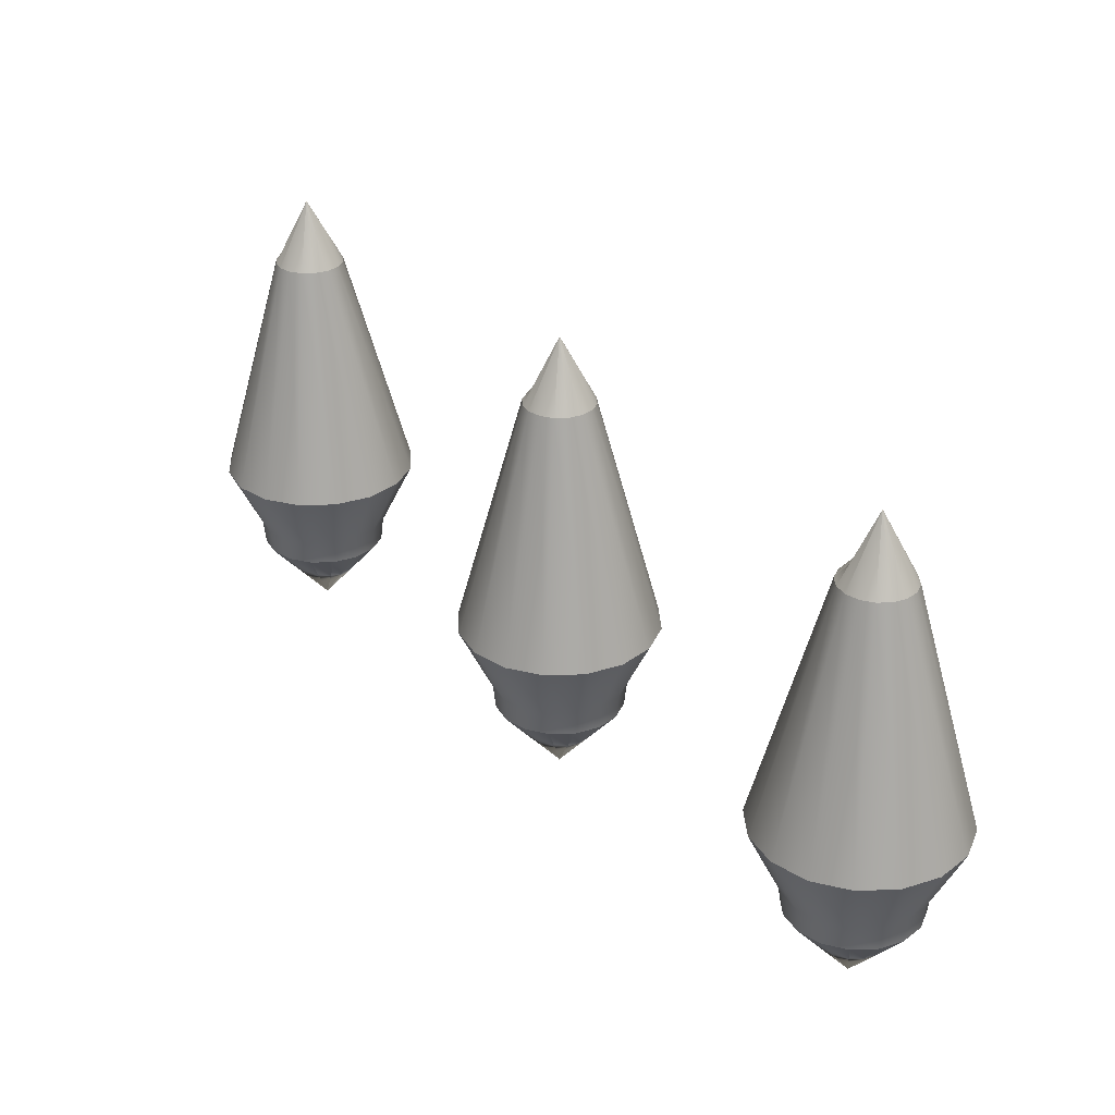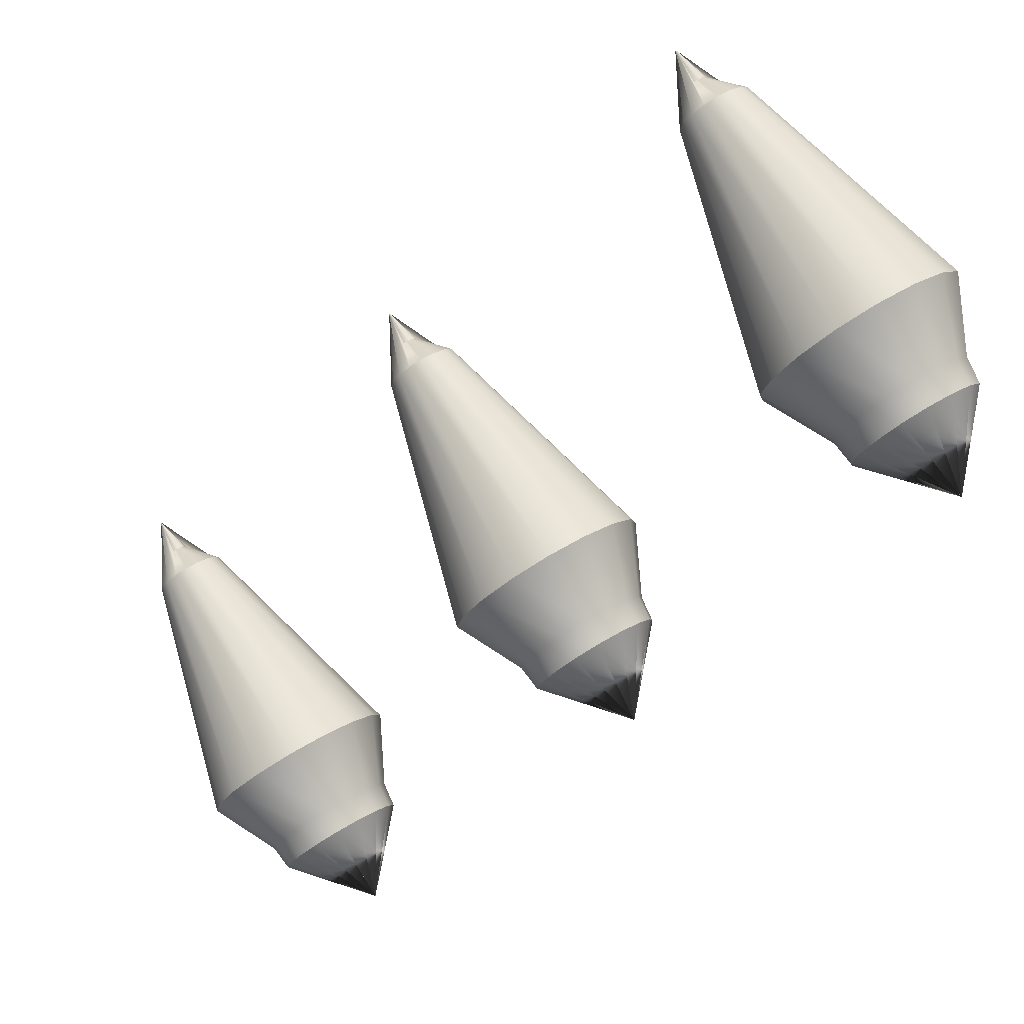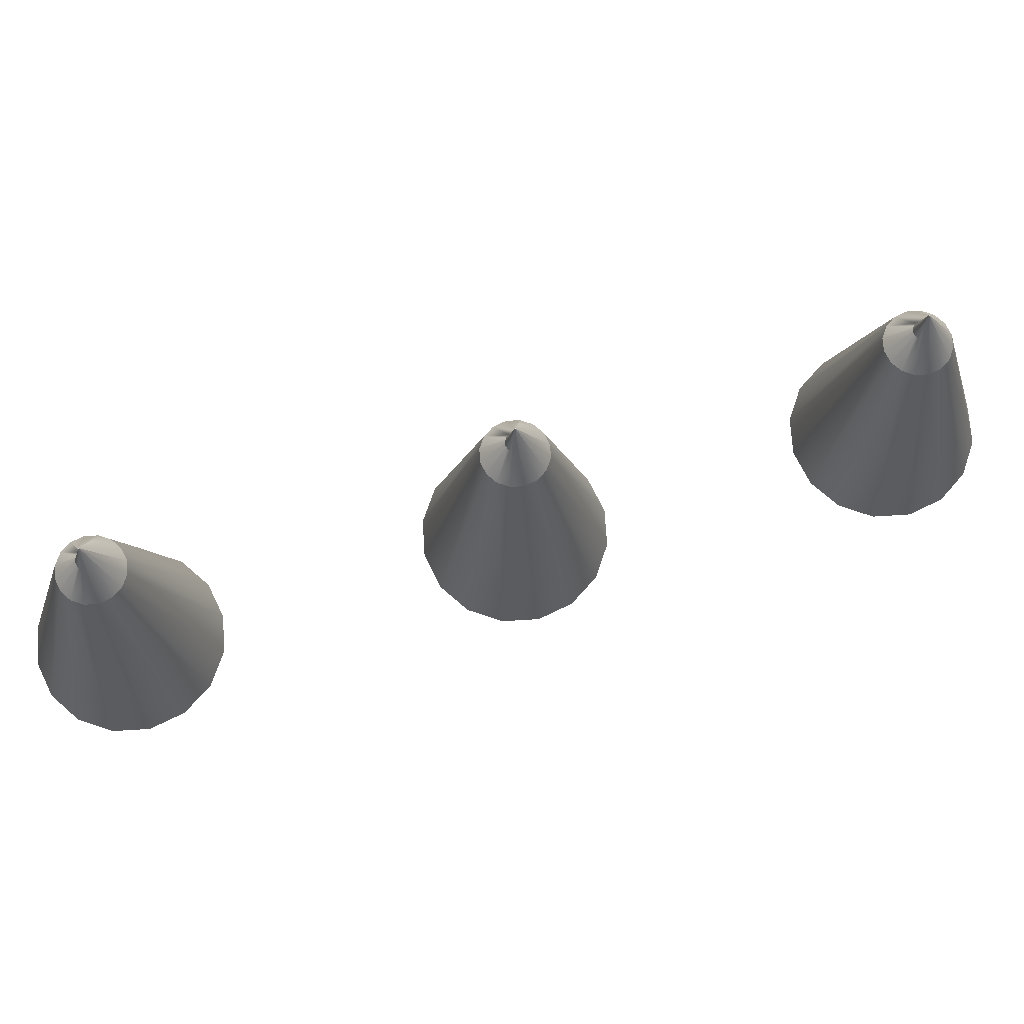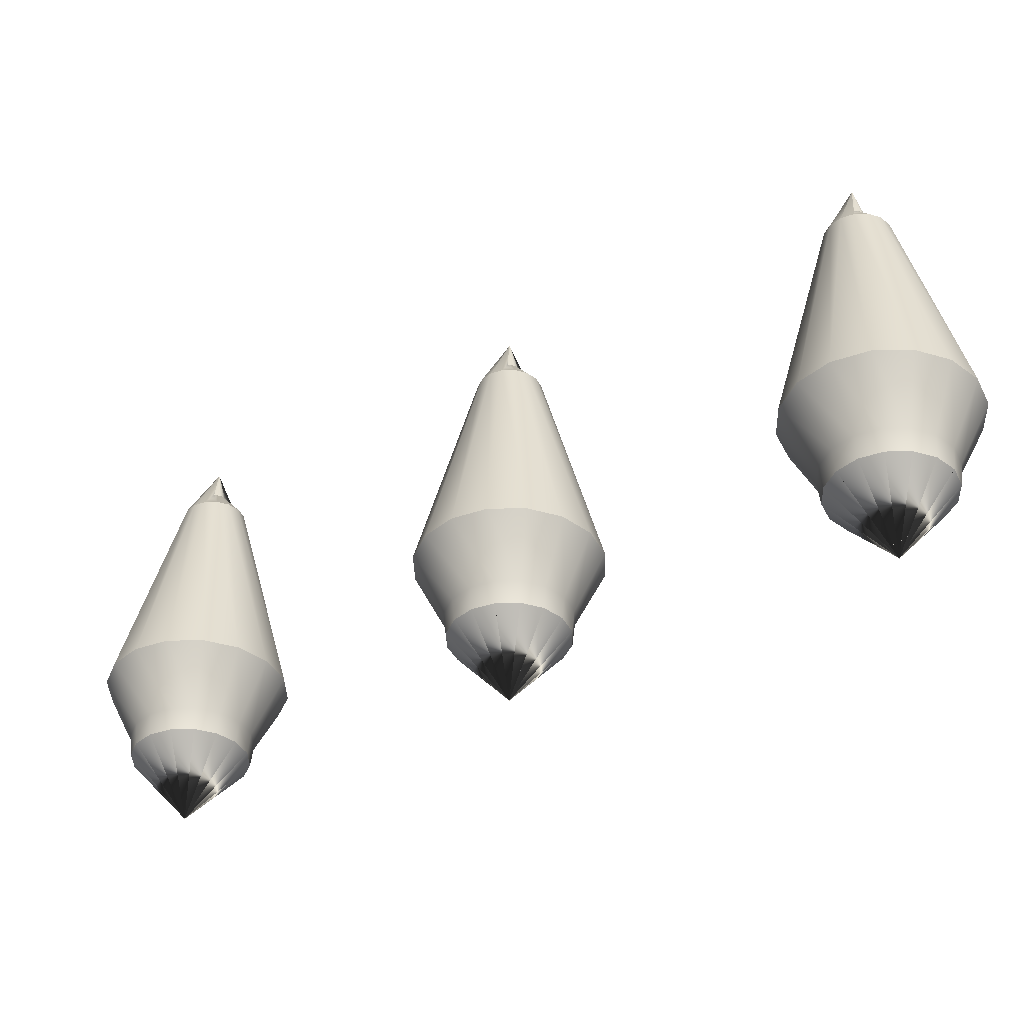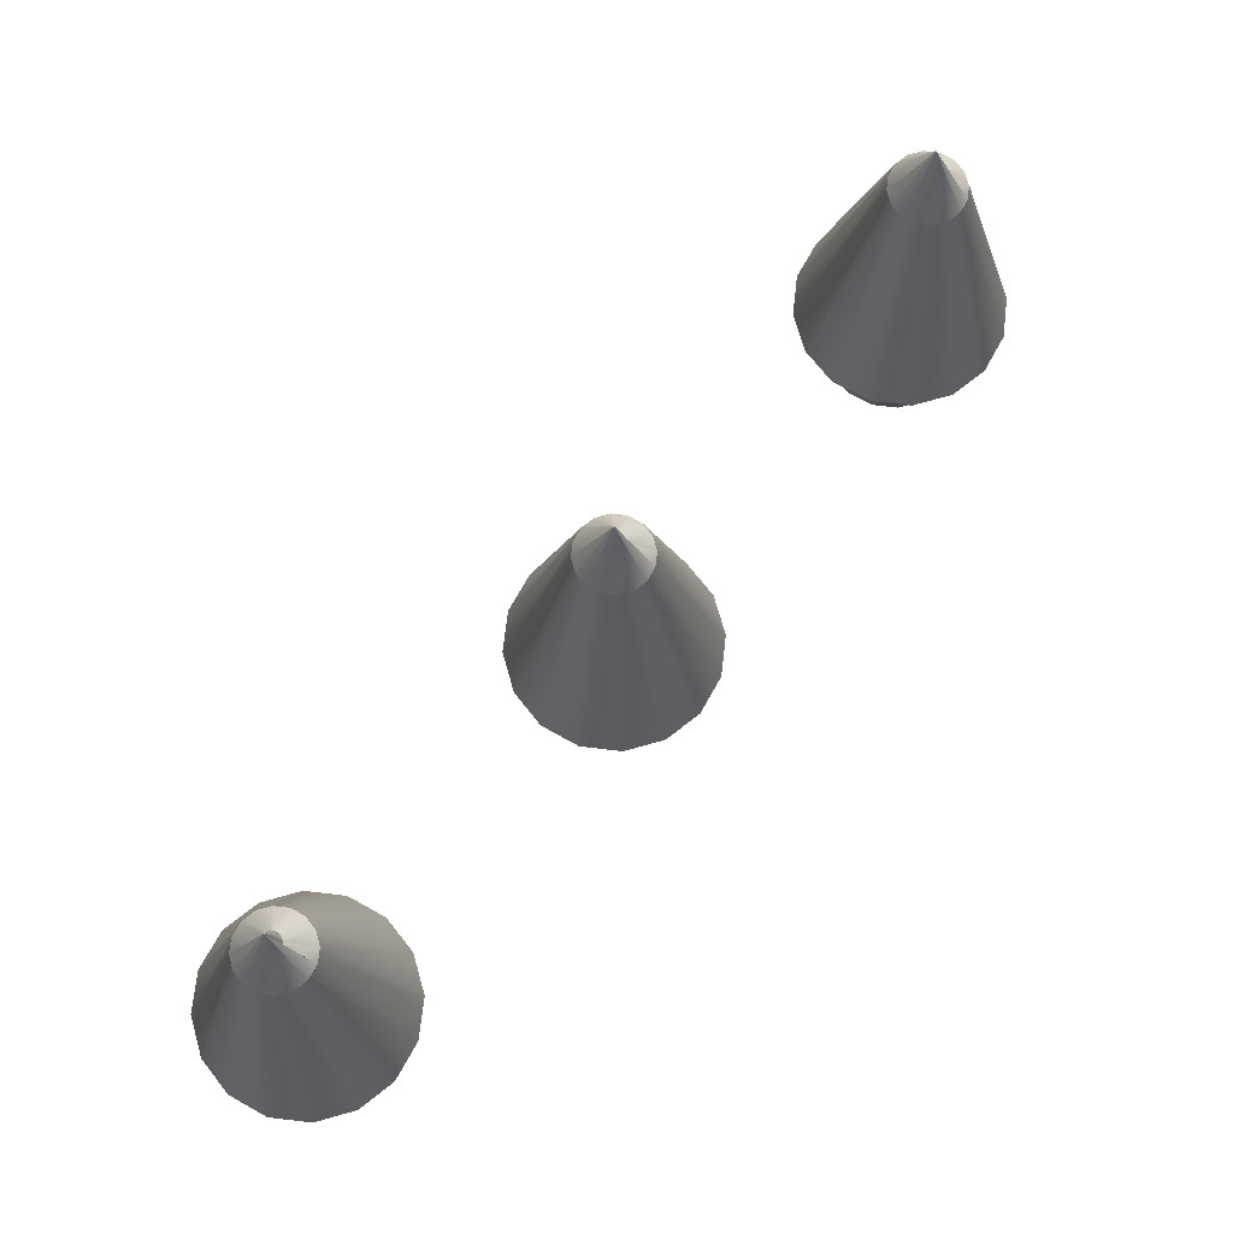
<metadata>
{"format":"obj","ext":"obj","renderer":"f3d","projection":"perspective","resolution":1024,"background":"white","views":[{"elev":29.8,"azim":8.5,"up":"+Z"},{"elev":78.7,"azim":149.4,"up":"+Y"},{"elev":70.4,"azim":-59.9,"up":"+Z"},{"elev":-37.5,"azim":170.4,"up":"+Z"},{"elev":71.7,"azim":85.4,"up":"+Z"}]}
</metadata>
<code>
v  -0.1429 0.0066 126
v  -2.633 0.0066 116.5
v  -0.1346 -0.0486 126
v  -8.648 -3.575 108.8
v  -9.357 0.0066 108.8
v  -24.52 -10.15 45.78
v  -26.54 0.0067 45.78
v  -16.47 -6.815 28.35
v  -17.82 0.0067 28.35
v  -15.78 -6.529 21.87
v  -17.08 0.0067 21.87
v  0.0955 0.0468 2.449
v  0.1061 0.0067 2.449
v  -0.0608 -0.1295 126
v  -0.1058 -0.0964 126
v  -6.621 -6.612 108.8
v  -18.77 -18.76 45.78
v  -12.61 -12.6 28.35
v  -12.08 -12.07 21.87
v  0.0703 0.0797 2.449
v  -3.587 -8.643 108.8
v  -10.16 -24.52 45.78
v  -6.827 -16.47 28.35
v  -6.541 -15.77 21.87
v  0.0344 0.1006 2.449
v  -0.0066 -9.357 108.8
v  -0.0066 -0.1429 126
v  -0.0067 -26.54 45.78
v  -0.0067 -17.82 28.35
v  -0.0067 -17.08 21.87
v  -0.0067 0.1061 2.449
v  3.575 -8.648 108.8
v  0.0486 -0.1346 126
v  10.15 -24.52 45.78
v  6.815 -16.47 28.35
v  6.529 -15.78 21.87
v  -0.0468 0.0955 2.449
v  6.612 -6.621 108.8
v  0.0964 -0.1058 126
v  18.76 -18.77 45.78
v  12.6 -12.61 28.35
v  12.07 -12.08 21.87
v  -0.0797 0.0703 2.449
v  8.643 -3.587 108.8
v  24.52 -10.16 45.78
v  16.47 -6.827 28.35
v  15.77 -6.541 21.87
v  -0.1006 0.0344 2.449
v  0.1295 -0.0608 126
v  0.1429 -0.0066 126
v  9.357 -0.0066 108.8
v  26.54 -0.0067 45.78
v  17.82 -0.0067 28.35
v  17.08 -0.0067 21.87
v  -0.1061 -0.0067 2.449
v  0.1346 0.0486 126
v  8.648 3.575 108.8
v  24.52 10.15 45.78
v  16.47 6.815 28.35
v  15.78 6.529 21.87
v  -0.0955 -0.0468 2.449
v  6.621 6.612 108.8
v  0.1058 0.0964 126
v  18.77 18.76 45.78
v  12.61 12.6 28.35
v  12.08 12.07 21.87
v  -0.0703 -0.0797 2.449
v  1.014 2.43 116.5
v  0.0608 0.1295 126
v  3.587 8.643 108.8
v  10.16 24.52 45.78
v  6.827 16.47 28.35
v  6.541 15.77 21.87
v  -0.0344 -0.1006 2.449
v  0.0066 2.633 116.5
v  0.0066 0.1429 126
v  0.0066 9.357 108.8
v  0.0067 26.54 45.78
v  0.0067 17.82 28.35
v  0.0067 17.08 21.87
v  0.0067 -0.1061 2.449
v  -1.002 2.435 116.5
v  -0.0486 0.1346 126
v  -3.575 8.648 108.8
v  -10.15 24.52 45.78
v  -6.815 16.47 28.35
v  -6.529 15.78 21.87
v  0.0468 -0.0955 2.449
v  -1.857 1.867 116.5
v  -0.0964 0.1058 126
v  -6.612 6.621 108.8
v  -18.76 18.77 45.78
v  -12.6 12.61 28.35
v  -12.07 12.08 21.87
v  0.0797 -0.0703 2.449
v  -2.43 1.014 116.5
v  -0.1295 0.0608 126
v  -8.643 3.587 108.8
v  -24.52 10.16 45.78
v  -16.47 6.827 28.35
v  -15.77 6.541 21.87
v  0.1006 -0.0344 2.449
g Sound_Crys
f 1 2 3
f 4 3 2 5
f 6 4 5 7
f 8 6 7 9
f 10 8 9 11
f 12 10 11 13
f 3 14 15
f 16 14 3 4
f 17 16 4 6
f 18 17 6 8
f 19 18 8 10
f 20 19 10 12
f 14 16 21
f 22 21 16 17
f 23 22 17 18
f 24 23 18 19
f 25 24 19 20
f 26 27 14 21
f 28 26 21 22
f 29 28 22 23
f 30 29 23 24
f 31 30 24 25
f 32 33 27 26
f 34 32 26 28
f 35 34 28 29
f 36 35 29 30
f 37 36 30 31
f 38 39 33 32
f 40 38 32 34
f 41 40 34 35
f 42 41 35 36
f 43 42 36 37
f 39 38 44
f 45 44 38 40
f 46 45 40 41
f 47 46 41 42
f 48 47 42 43
f 49 39 50
f 39 44 51
f 52 51 44 45
f 53 52 45 46
f 54 53 46 47
f 55 54 47 48
f 50 39 56
f 57 56 39 51
f 58 57 51 52
f 59 58 52 53
f 60 59 53 54
f 61 60 54 55
f 62 63 56 57
f 64 62 57 58
f 65 64 58 59
f 66 65 59 60
f 67 66 60 61
f 63 68 69
f 70 68 63 62
f 71 70 62 64
f 72 71 64 65
f 73 72 65 66
f 74 73 66 67
f 75 76 69 68
f 77 75 68 70
f 78 77 70 71
f 79 78 71 72
f 80 79 72 73
f 81 80 73 74
f 82 83 76 75
f 84 82 75 77
f 85 84 77 78
f 86 85 78 79
f 87 86 79 80
f 88 87 80 81
f 89 90 83 82
f 91 89 82 84
f 92 91 84 85
f 93 92 85 86
f 94 93 86 87
f 95 94 87 88
f 96 97 90 89
f 98 96 89 91
f 99 98 91 92
f 100 99 92 93
f 101 100 93 94
f 102 101 94 95
f 2 1 97 96
f 5 2 96 98
f 7 5 98 99
f 9 7 99 100
f 11 9 100 101
f 13 11 101 102
f 15 14 27 1
f 27 33 39
f 39 49 50
f 27 39 50
f 50 56 63 76
f 63 69 76
f 76 83 90 1
f 90 97 1
f 50 76 1 27
f 3 15 1
v  -81.62 77.33 126
v  -84.11 77.33 116.5
v  -81.61 77.27 126
v  -90.13 73.74 108.8
v  -90.83 77.33 108.8
v  -106 67.17 45.78
v  -108 77.33 45.78
v  -97.95 70.5 28.35
v  -99.3 77.33 28.35
v  -97.26 70.79 21.87
v  -98.55 77.33 21.87
v  -81.38 77.37 2.449
v  -81.37 77.33 2.449
v  -81.54 77.19 126
v  -81.58 77.22 126
v  -88.1 70.71 108.8
v  -100.2 58.56 45.78
v  -94.09 64.72 28.35
v  -93.56 65.25 21.87
v  -81.41 77.4 2.449
v  -85.06 68.68 108.8
v  -91.64 52.8 45.78
v  -88.3 60.85 28.35
v  -88.02 61.54 21.87
v  -81.44 77.42 2.449
v  -81.48 67.96 108.8
v  -81.48 77.18 126
v  -81.48 50.78 45.78
v  -81.48 59.49 28.35
v  -81.48 60.24 21.87
v  -81.48 77.43 2.449
v  -77.9 68.67 108.8
v  -81.43 77.18 126
v  -71.33 52.8 45.78
v  -74.66 60.85 28.35
v  -74.95 61.54 21.87
v  -81.52 77.41 2.449
v  -74.87 70.7 108.8
v  -81.38 77.21 126
v  -62.72 58.55 45.78
v  -68.88 64.71 28.35
v  -69.41 65.24 21.87
v  -81.56 77.39 2.449
v  -72.84 73.73 108.8
v  -56.96 67.16 45.78
v  -65.01 70.49 28.35
v  -65.7 70.78 21.87
v  -81.58 77.35 2.449
v  -81.35 77.26 126
v  -81.33 77.31 126
v  -72.12 77.31 108.8
v  -54.94 77.31 45.78
v  -63.65 77.31 28.35
v  -64.4 77.31 21.87
v  -81.58 77.31 2.449
v  -81.34 77.37 126
v  -72.83 80.89 108.8
v  -56.95 87.47 45.78
v  -65.01 84.13 28.35
v  -65.7 83.85 21.87
v  -81.57 77.27 2.449
v  -74.86 83.93 108.8
v  -81.37 77.42 126
v  -62.71 96.08 45.78
v  -68.87 89.92 28.35
v  -69.4 89.39 21.87
v  -81.55 77.24 2.449
v  -80.46 79.75 116.5
v  -81.42 77.45 126
v  -77.89 85.96 108.8
v  -71.31 101.8 45.78
v  -74.65 93.78 28.35
v  -74.94 93.09 21.87
v  -81.51 77.22 2.449
v  -81.47 79.95 116.5
v  -81.47 77.46 126
v  -81.47 86.68 108.8
v  -81.47 103.9 45.78
v  -81.47 95.14 28.35
v  -81.47 94.4 21.87
v  -81.47 77.21 2.449
v  -82.48 79.75 116.5
v  -81.53 77.45 126
v  -85.05 85.97 108.8
v  -91.63 101.8 45.78
v  -88.29 93.79 28.35
v  -88.01 93.1 21.87
v  -81.43 77.22 2.449
v  -83.33 79.19 116.5
v  -81.57 77.43 126
v  -88.09 83.94 108.8
v  -100.2 96.09 45.78
v  -94.08 89.93 28.35
v  -93.55 89.4 21.87
v  -81.4 77.25 2.449
v  -83.91 78.33 116.5
v  -81.61 77.38 126
v  -90.12 80.91 108.8
v  -106 87.48 45.78
v  -97.94 84.15 28.35
v  -97.25 83.86 21.87
v  -81.38 77.28 2.449
g Physical_Crys
f 103 104 105
f 106 105 104 107
f 108 106 107 109
f 110 108 109 111
f 112 110 111 113
f 114 112 113 115
f 105 116 117
f 118 116 105 106
f 119 118 106 108
f 120 119 108 110
f 121 120 110 112
f 122 121 112 114
f 116 118 123
f 124 123 118 119
f 125 124 119 120
f 126 125 120 121
f 127 126 121 122
f 128 129 116 123
f 130 128 123 124
f 131 130 124 125
f 132 131 125 126
f 133 132 126 127
f 134 135 129 128
f 136 134 128 130
f 137 136 130 131
f 138 137 131 132
f 139 138 132 133
f 140 141 135 134
f 142 140 134 136
f 143 142 136 137
f 144 143 137 138
f 145 144 138 139
f 141 140 146
f 147 146 140 142
f 148 147 142 143
f 149 148 143 144
f 150 149 144 145
f 151 141 152
f 141 146 153
f 154 153 146 147
f 155 154 147 148
f 156 155 148 149
f 157 156 149 150
f 152 141 158
f 159 158 141 153
f 160 159 153 154
f 161 160 154 155
f 162 161 155 156
f 163 162 156 157
f 164 165 158 159
f 166 164 159 160
f 167 166 160 161
f 168 167 161 162
f 169 168 162 163
f 165 170 171
f 172 170 165 164
f 173 172 164 166
f 174 173 166 167
f 175 174 167 168
f 176 175 168 169
f 177 178 171 170
f 179 177 170 172
f 180 179 172 173
f 181 180 173 174
f 182 181 174 175
f 183 182 175 176
f 184 185 178 177
f 186 184 177 179
f 187 186 179 180
f 188 187 180 181
f 189 188 181 182
f 190 189 182 183
f 191 192 185 184
f 193 191 184 186
f 194 193 186 187
f 195 194 187 188
f 196 195 188 189
f 197 196 189 190
f 198 199 192 191
f 200 198 191 193
f 201 200 193 194
f 202 201 194 195
f 203 202 195 196
f 204 203 196 197
f 104 103 199 198
f 107 104 198 200
f 109 107 200 201
f 111 109 201 202
f 113 111 202 203
f 115 113 203 204
f 117 116 129 103
f 129 135 141
f 141 151 152
f 129 141 152
f 152 158 165 178
f 165 171 178
f 178 185 192 103
f 192 199 103
f 152 178 103 129
f 105 117 103
v  80.12 -76.16 126
v  77.63 -76.16 116.5
v  80.13 -76.21 126
v  71.61 -79.74 108.8
v  70.9 -76.16 108.8
v  55.74 -86.32 45.78
v  53.72 -76.16 45.78
v  63.79 -82.98 28.35
v  62.44 -76.16 28.35
v  64.48 -82.69 21.87
v  63.18 -76.16 21.87
v  80.36 -76.12 2.449
v  80.37 -76.16 2.449
v  80.2 -76.29 126
v  80.16 -76.26 126
v  73.64 -82.78 108.8
v  61.49 -94.93 45.78
v  67.65 -88.76 28.35
v  68.18 -88.24 21.87
v  80.33 -76.09 2.449
v  76.67 -84.81 108.8
v  70.1 -100.7 45.78
v  73.43 -92.63 28.35
v  73.72 -91.94 21.87
v  80.3 -76.06 2.449
v  80.25 -85.52 108.8
v  80.25 -76.31 126
v  80.25 -102.7 45.78
v  80.25 -93.99 28.35
v  80.25 -93.24 21.87
v  80.25 -76.06 2.449
v  83.84 -84.81 108.8
v  80.31 -76.3 126
v  90.41 -100.7 45.78
v  87.08 -92.64 28.35
v  86.79 -91.95 21.87
v  80.21 -76.07 2.449
v  86.87 -82.79 108.8
v  80.36 -76.27 126
v  99.02 -94.94 45.78
v  92.86 -88.77 28.35
v  92.33 -88.25 21.87
v  80.18 -76.1 2.449
v  88.9 -79.75 108.8
v  104.8 -86.33 45.78
v  96.73 -82.99 28.35
v  96.04 -82.71 21.87
v  80.16 -76.13 2.449
v  80.39 -76.23 126
v  80.4 -76.17 126
v  89.62 -76.17 108.8
v  106.8 -76.17 45.78
v  98.09 -76.17 28.35
v  97.34 -76.17 21.87
v  80.16 -76.17 2.449
v  80.4 -76.12 126
v  88.91 -72.59 108.8
v  104.8 -66.01 45.78
v  96.73 -69.35 28.35
v  96.04 -69.64 21.87
v  80.17 -76.21 2.449
v  86.88 -69.55 108.8
v  80.37 -76.07 126
v  99.03 -57.4 45.78
v  92.87 -63.57 28.35
v  92.34 -64.09 21.87
v  80.19 -76.25 2.449
v  81.28 -73.74 116.5
v  80.32 -76.04 126
v  83.85 -67.52 108.8
v  90.42 -51.65 45.78
v  87.09 -59.7 28.35
v  86.8 -60.39 21.87
v  80.23 -76.27 2.449
v  80.27 -73.53 116.5
v  80.27 -76.02 126
v  80.27 -66.81 108.8
v  80.27 -49.62 45.78
v  80.27 -58.34 28.35
v  80.27 -59.09 21.87
v  80.27 -76.27 2.449
v  79.26 -73.73 116.5
v  80.21 -76.03 126
v  76.69 -67.52 108.8
v  70.11 -51.64 45.78
v  73.45 -59.7 28.35
v  73.73 -60.39 21.87
v  80.31 -76.26 2.449
v  78.4 -74.3 116.5
v  80.16 -76.06 126
v  73.65 -69.54 108.8
v  61.5 -57.39 45.78
v  67.66 -63.56 28.35
v  68.19 -64.09 21.87
v  80.34 -76.24 2.449
v  77.83 -75.15 116.5
v  80.13 -76.1 126
v  71.62 -72.58 108.8
v  55.74 -66 45.78
v  63.8 -69.34 28.35
v  64.49 -69.62 21.87
v  80.36 -76.2 2.449
g Light_Crys
f 205 206 207
f 208 207 206 209
f 210 208 209 211
f 212 210 211 213
f 214 212 213 215
f 216 214 215 217
f 207 218 219
f 220 218 207 208
f 221 220 208 210
f 222 221 210 212
f 223 222 212 214
f 224 223 214 216
f 218 220 225
f 226 225 220 221
f 227 226 221 222
f 228 227 222 223
f 229 228 223 224
f 230 231 218 225
f 232 230 225 226
f 233 232 226 227
f 234 233 227 228
f 235 234 228 229
f 236 237 231 230
f 238 236 230 232
f 239 238 232 233
f 240 239 233 234
f 241 240 234 235
f 242 243 237 236
f 244 242 236 238
f 245 244 238 239
f 246 245 239 240
f 247 246 240 241
f 243 242 248
f 249 248 242 244
f 250 249 244 245
f 251 250 245 246
f 252 251 246 247
f 253 243 254
f 243 248 255
f 256 255 248 249
f 257 256 249 250
f 258 257 250 251
f 259 258 251 252
f 254 243 260
f 261 260 243 255
f 262 261 255 256
f 263 262 256 257
f 264 263 257 258
f 265 264 258 259
f 266 267 260 261
f 268 266 261 262
f 269 268 262 263
f 270 269 263 264
f 271 270 264 265
f 267 272 273
f 274 272 267 266
f 275 274 266 268
f 276 275 268 269
f 277 276 269 270
f 278 277 270 271
f 279 280 273 272
f 281 279 272 274
f 282 281 274 275
f 283 282 275 276
f 284 283 276 277
f 285 284 277 278
f 286 287 280 279
f 288 286 279 281
f 289 288 281 282
f 290 289 282 283
f 291 290 283 284
f 292 291 284 285
f 293 294 287 286
f 295 293 286 288
f 296 295 288 289
f 297 296 289 290
f 298 297 290 291
f 299 298 291 292
f 300 301 294 293
f 302 300 293 295
f 303 302 295 296
f 304 303 296 297
f 305 304 297 298
f 306 305 298 299
f 206 205 301 300
f 209 206 300 302
f 211 209 302 303
f 213 211 303 304
f 215 213 304 305
f 217 215 305 306
f 219 218 231 205
f 231 237 243
f 243 253 254
f 231 243 254
f 254 260 267 280
f 267 273 280
f 280 287 294 205
f 294 301 205
f 254 280 205 231
f 207 219 205

</code>
